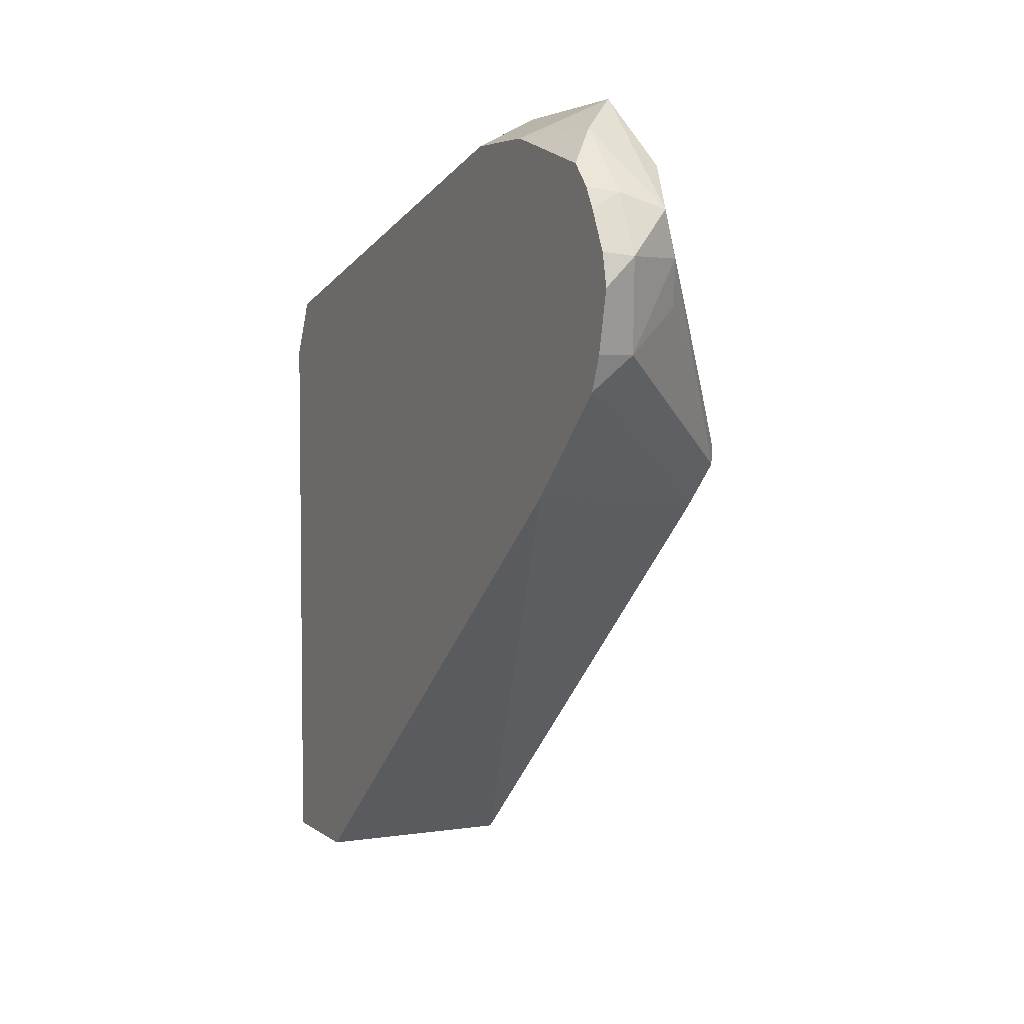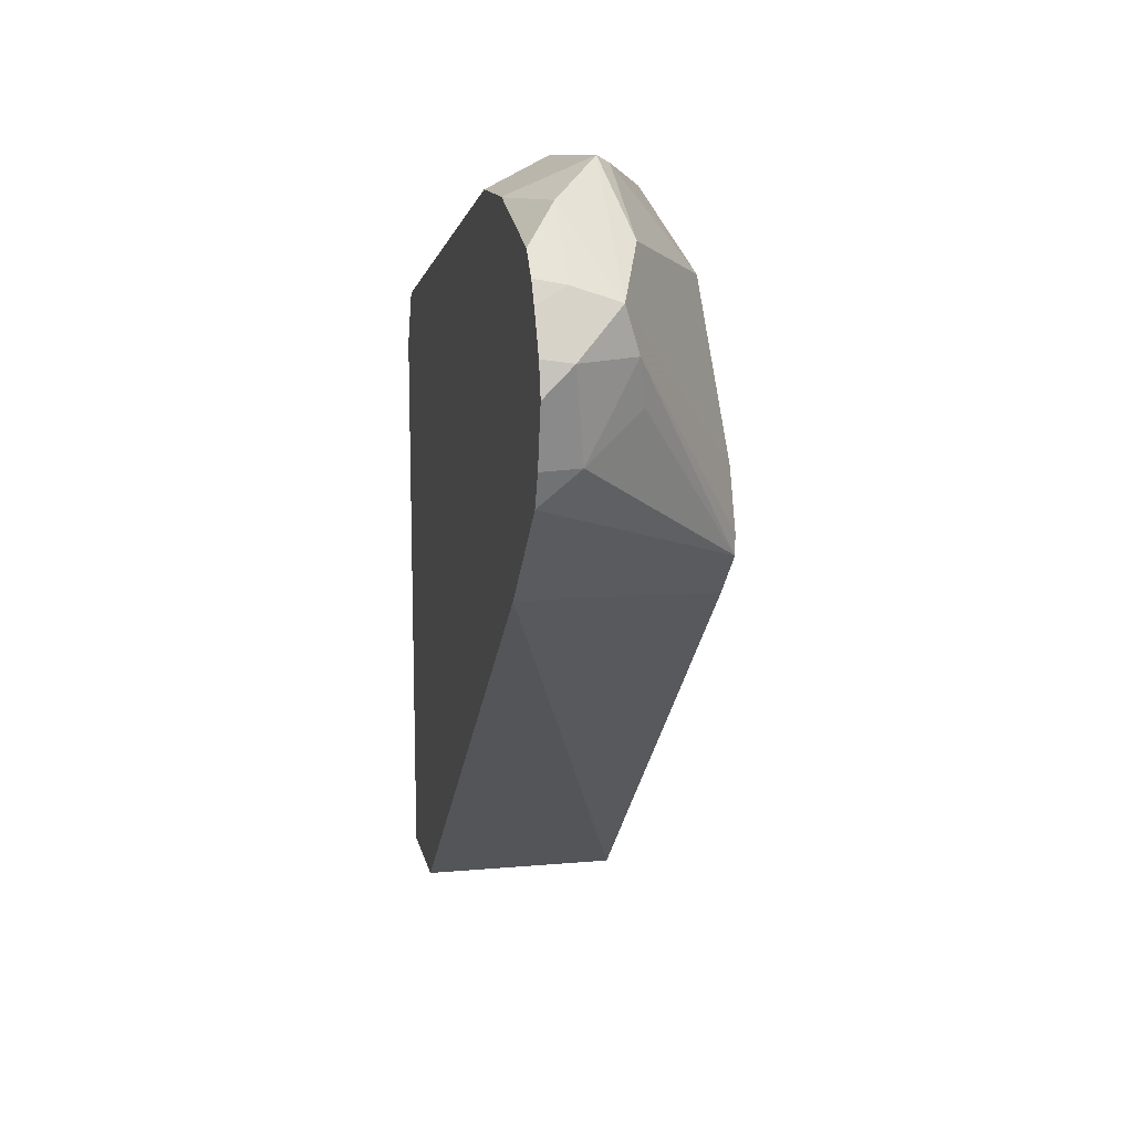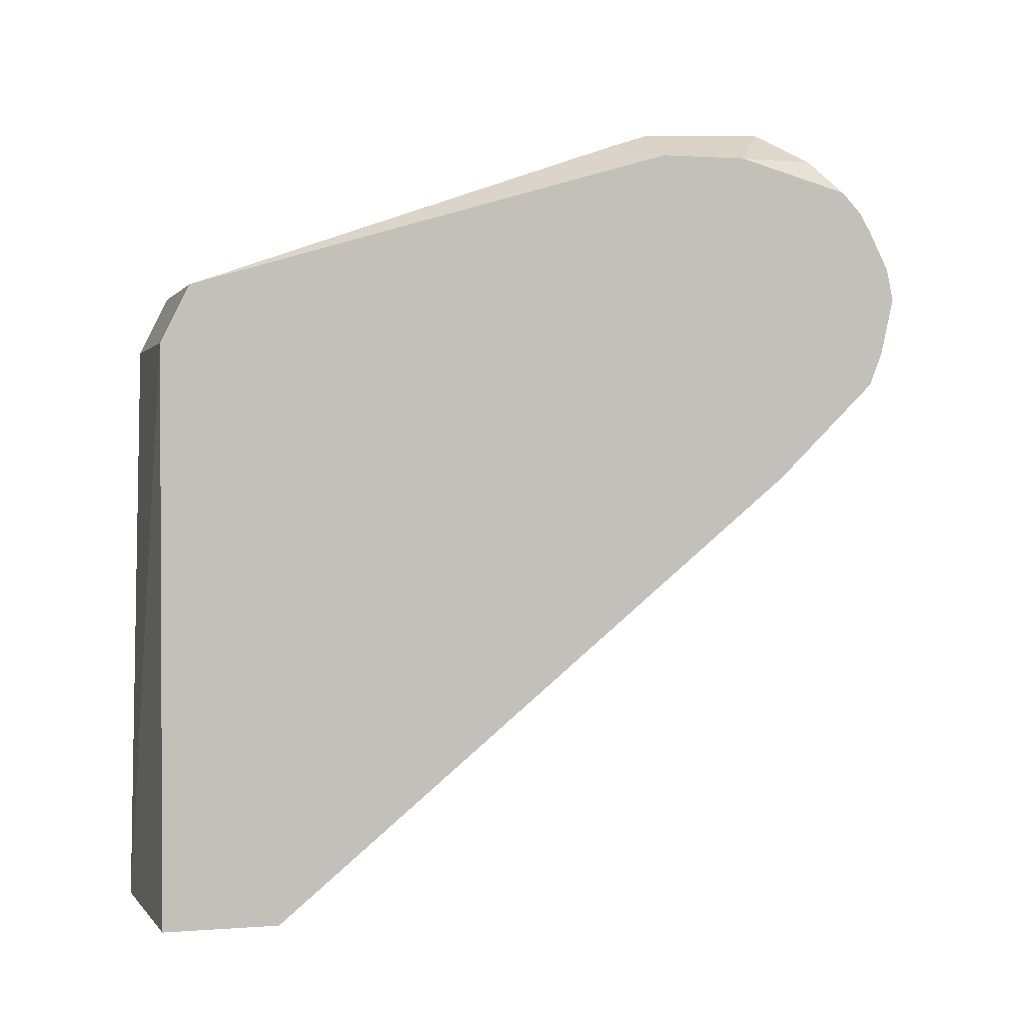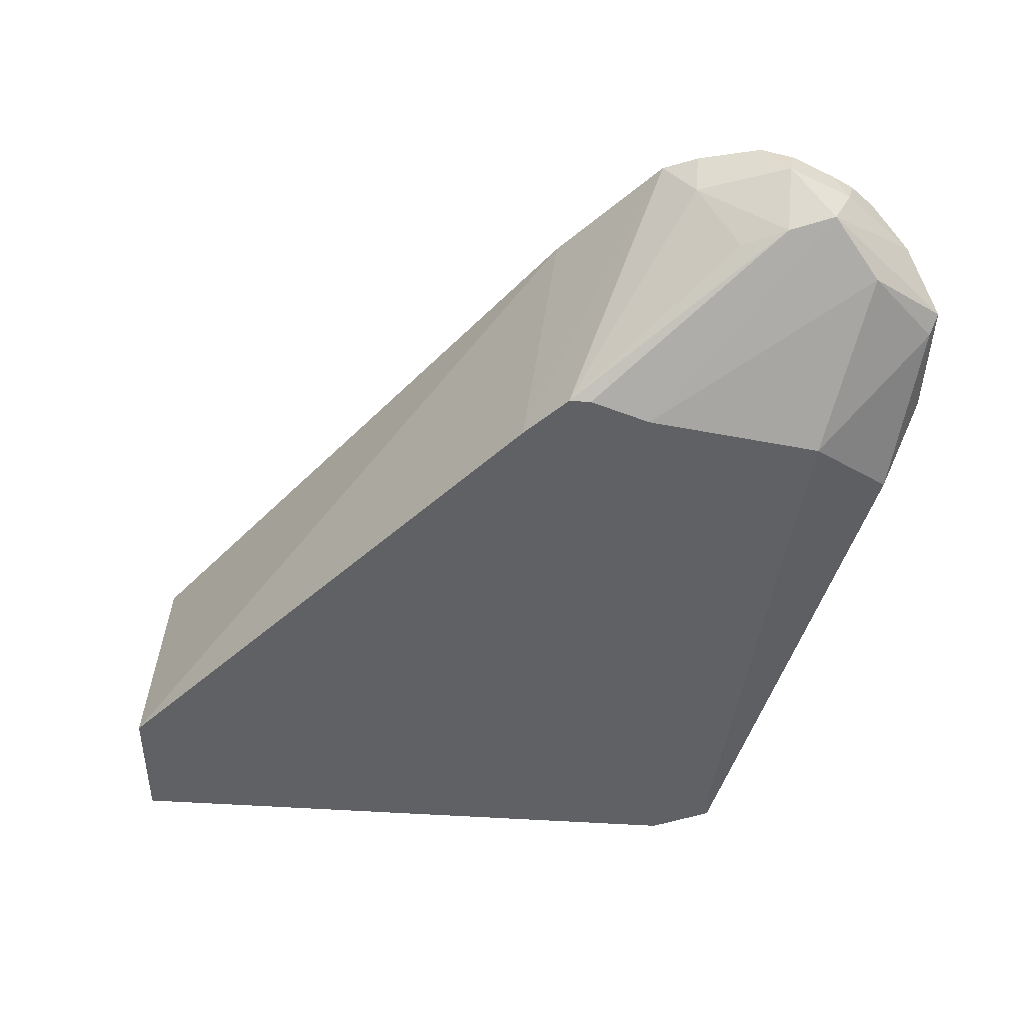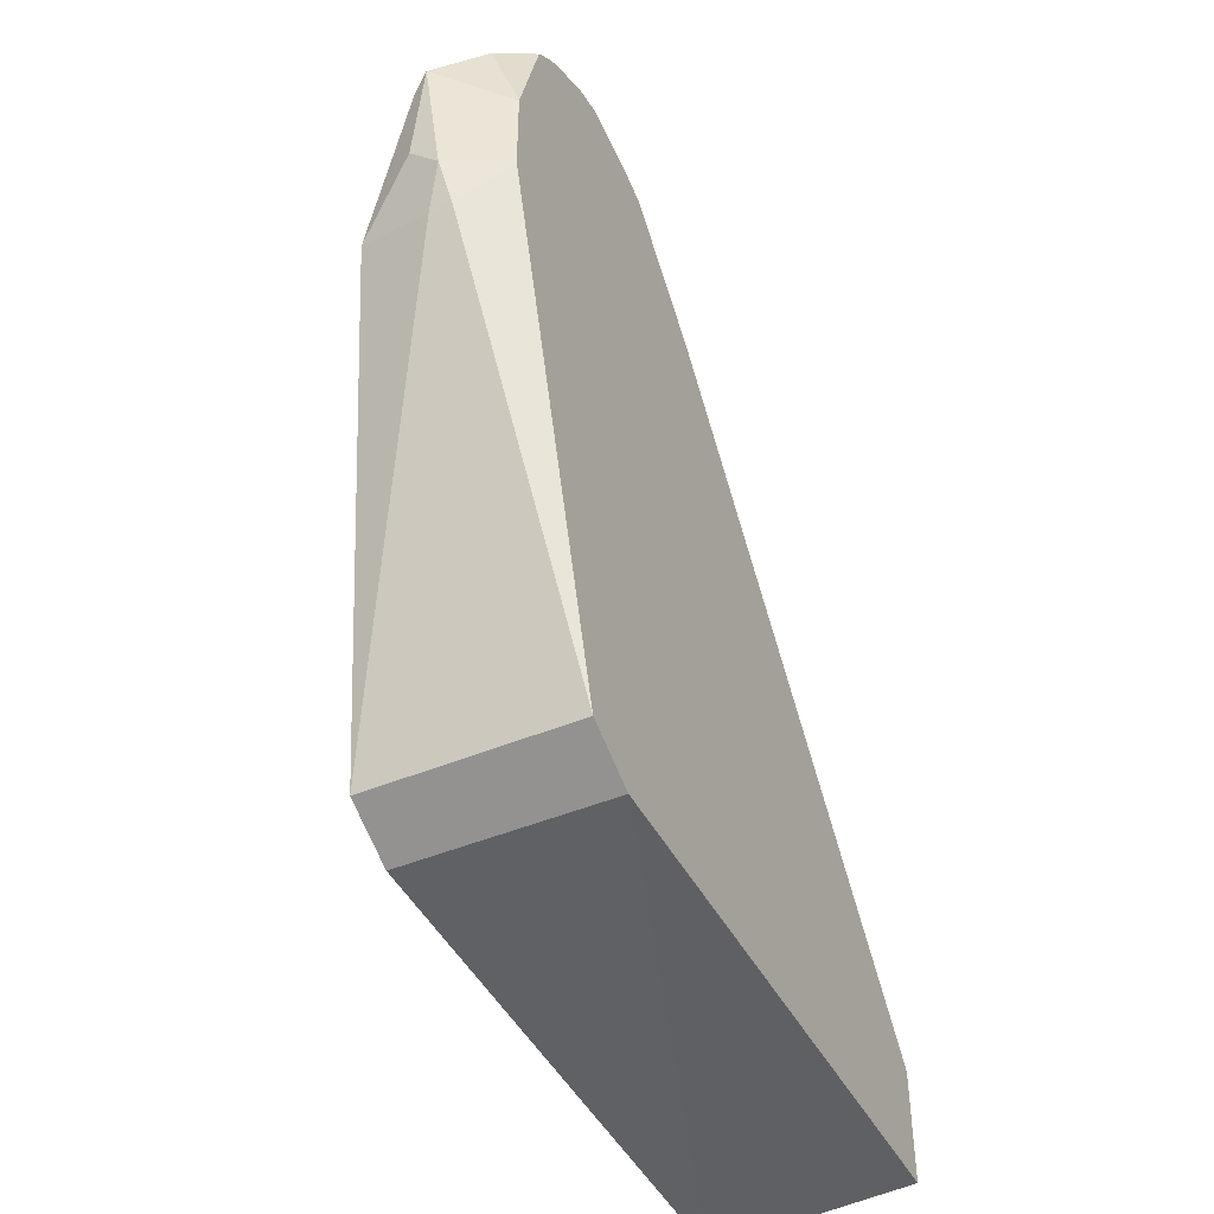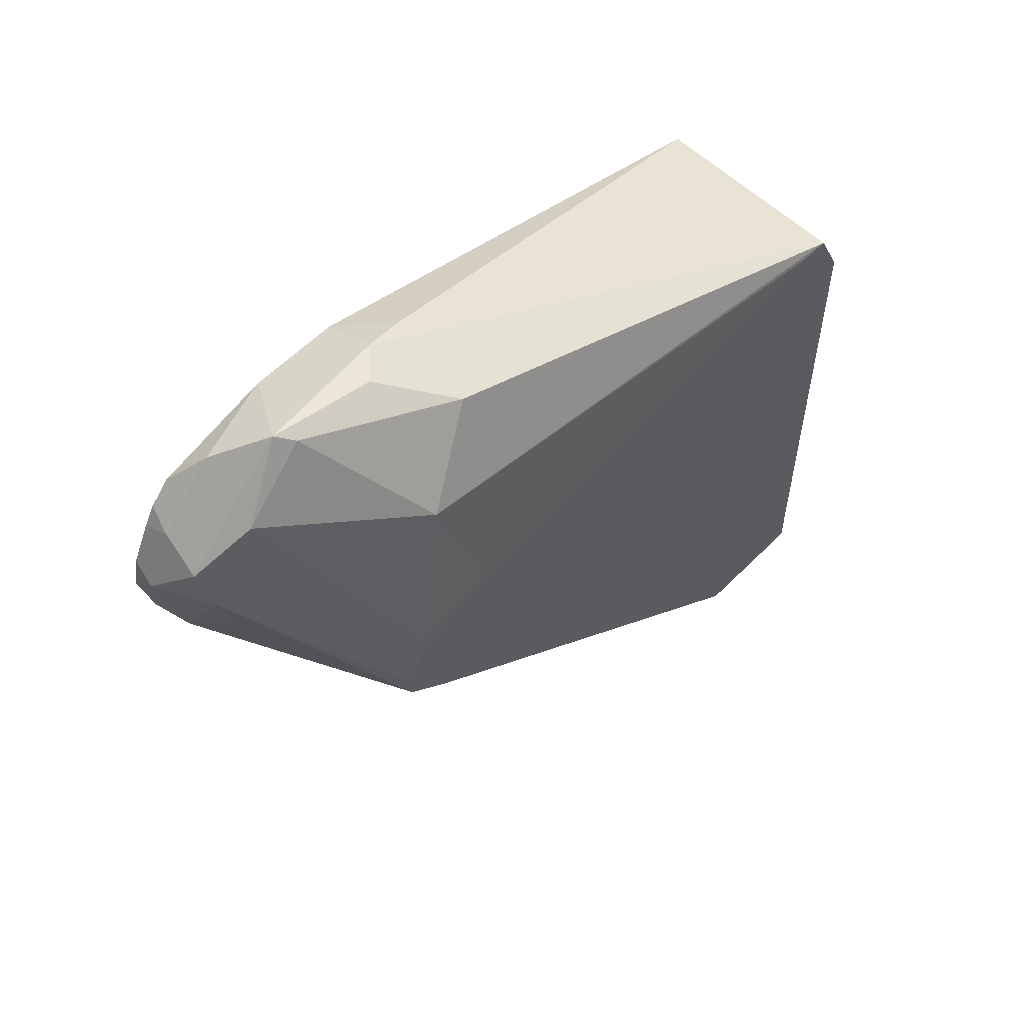
<metadata>
{"format":"obj","ext":"obj","renderer":"f3d","projection":"perspective","resolution":1024,"background":"white","views":[{"elev":4.6,"azim":-25.8,"up":"+Y"},{"elev":13.3,"azim":-11.4,"up":"+Y"},{"elev":1.4,"azim":-105.5,"up":"+Y"},{"elev":43.8,"azim":94.6,"up":"+Z"},{"elev":-44.7,"azim":-153.9,"up":"+Z"},{"elev":58.8,"azim":44.2,"up":"+Y"}]}
</metadata>
<code>
v 0.5094 0.1126 -0.07936
v 0.5158 0.119 -0.07936
v 0.5094 0.1198 -0.08097
v 0.5094 0.09919 -0.08234
v 0.5183 0.09919 -0.08433
v 0.5291 0.119 -0.08598
v 0.5257 0.1289 -0.08433
v 0.5158 0.1322 -0.08598
v 0.5094 0.1288 -0.08545
v 0.5094 0.09168 -0.08527
v 0.5307 0.1091 -0.08928
v 0.5553 0.0745 -0.1142
v 0.5553 0.09182 -0.1191
v 0.5553 0.07914 -0.1142
v 0.5307 0.1389 -0.09672
v 0.5257 0.1538 -0.1091
v 0.5158 0.1463 -0.09921
v 0.5094 0.1383 -0.09276
v 0.5094 0.1333 -0.08813
v 0.5094 0.06883 -0.1085
v 0.5553 0.06458 -0.1241
v 0.5553 0.06986 -0.1188
v 0.5553 0.0959 -0.1389
v 0.5505 0.1289 -0.129
v 0.5291 0.1521 -0.1124
v 0.5423 0.1455 -0.1455
v 0.5291 0.1521 -0.1323
v 0.5224 0.1521 -0.1389
v 0.5094 0.1456 -0.1389
v 0.5094 0.1456 -0.119
v 0.5094 0.1455 -0.1185
v 0.5094 -0.03294 -0.2315
v 0.5553 -0.03294 -0.2315
v 0.5553 0.1124 -0.2447
v 0.5553 0.1124 -0.2513
v 0.5489 0.1322 -0.1323
v 0.5257 0.1488 -0.1488
v 0.5208 0.1488 -0.1488
v 0.5094 0.1455 -0.139
v 0.5094 -0.03294 -0.2579
v 0.5553 -0.03294 -0.2608
v 0.5553 0.09919 -0.2579
v 0.5094 0.1124 -0.2513
v 0.5094 0.09919 -0.2579
f 16 26 27
f 16 31 17
f 16 30 31
f 16 29 30
f 17 31 18
f 16 28 29
f 16 27 28
f 16 25 26
f 12 34 23
f 15 24 25
f 13 24 15
f 13 23 24
f 12 13 14
f 12 23 13
f 20 32 33
f 12 35 34
f 12 42 35
f 15 25 16
f 20 33 21
f 26 35 37
f 24 34 35
f 12 41 42
f 40 44 41
f 38 43 39
f 35 38 37
f 35 43 38
f 35 44 43
f 35 42 44
f 32 41 33
f 23 34 24
f 32 40 41
f 28 38 39
f 28 37 38
f 41 44 42
f 26 36 35
f 26 37 27
f 24 26 25
f 24 36 26
f 24 35 36
f 28 39 29
f 12 33 41
f 27 37 28
f 12 22 21
f 2 5 6
f 1 5 2
f 1 4 5
f 1 10 4
f 1 20 10
f 1 32 20
f 1 40 32
f 1 44 40
f 2 6 7
f 1 43 44
f 1 30 29
f 1 31 30
f 1 18 31
f 1 19 18
f 1 9 19
f 1 3 9
f 1 2 3
f 12 21 33
f 1 39 43
f 2 7 8
f 1 29 39
f 2 9 3
f 2 8 9
f 10 21 22
f 10 20 21
f 8 19 9
f 10 22 12
f 8 17 18
f 7 17 8
f 7 16 17
f 7 15 16
f 8 18 19
f 6 14 13
f 6 12 14
f 6 11 12
f 6 13 7
f 5 12 11
f 5 10 12
f 5 11 6
f 7 13 15
f 4 10 5

</code>
